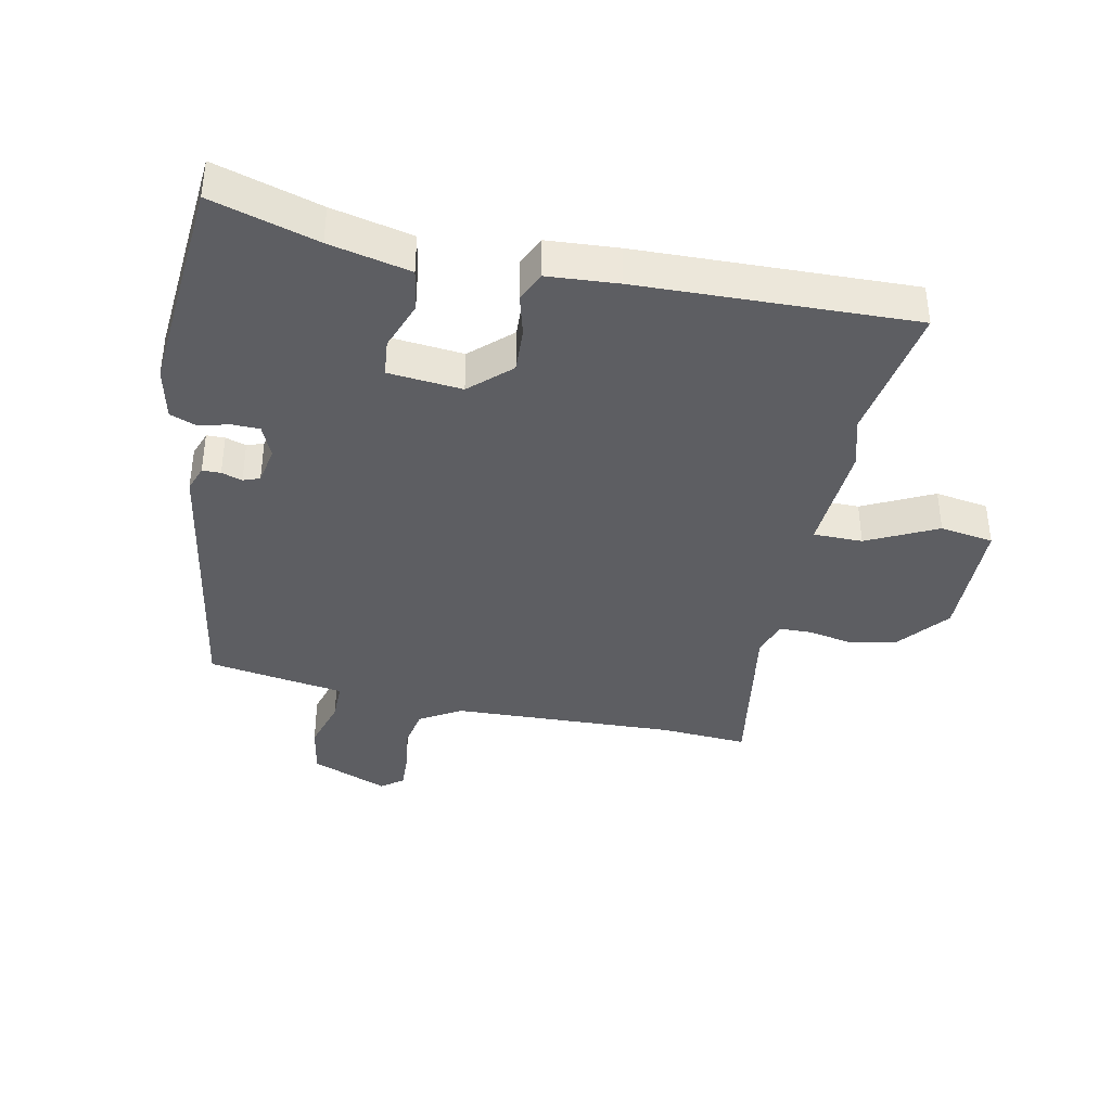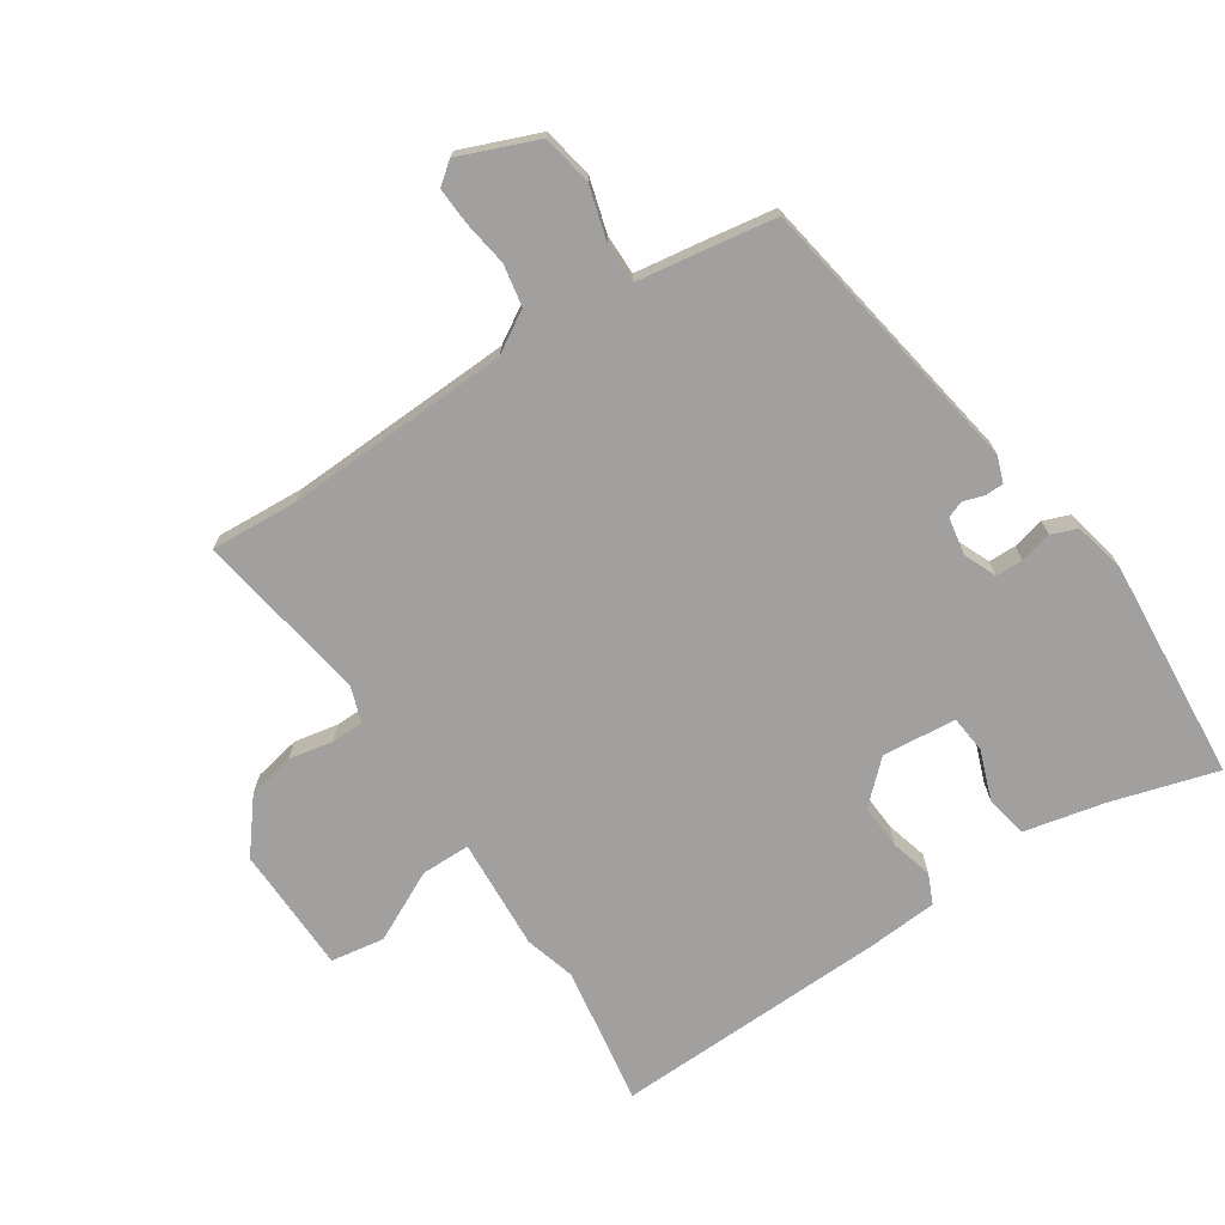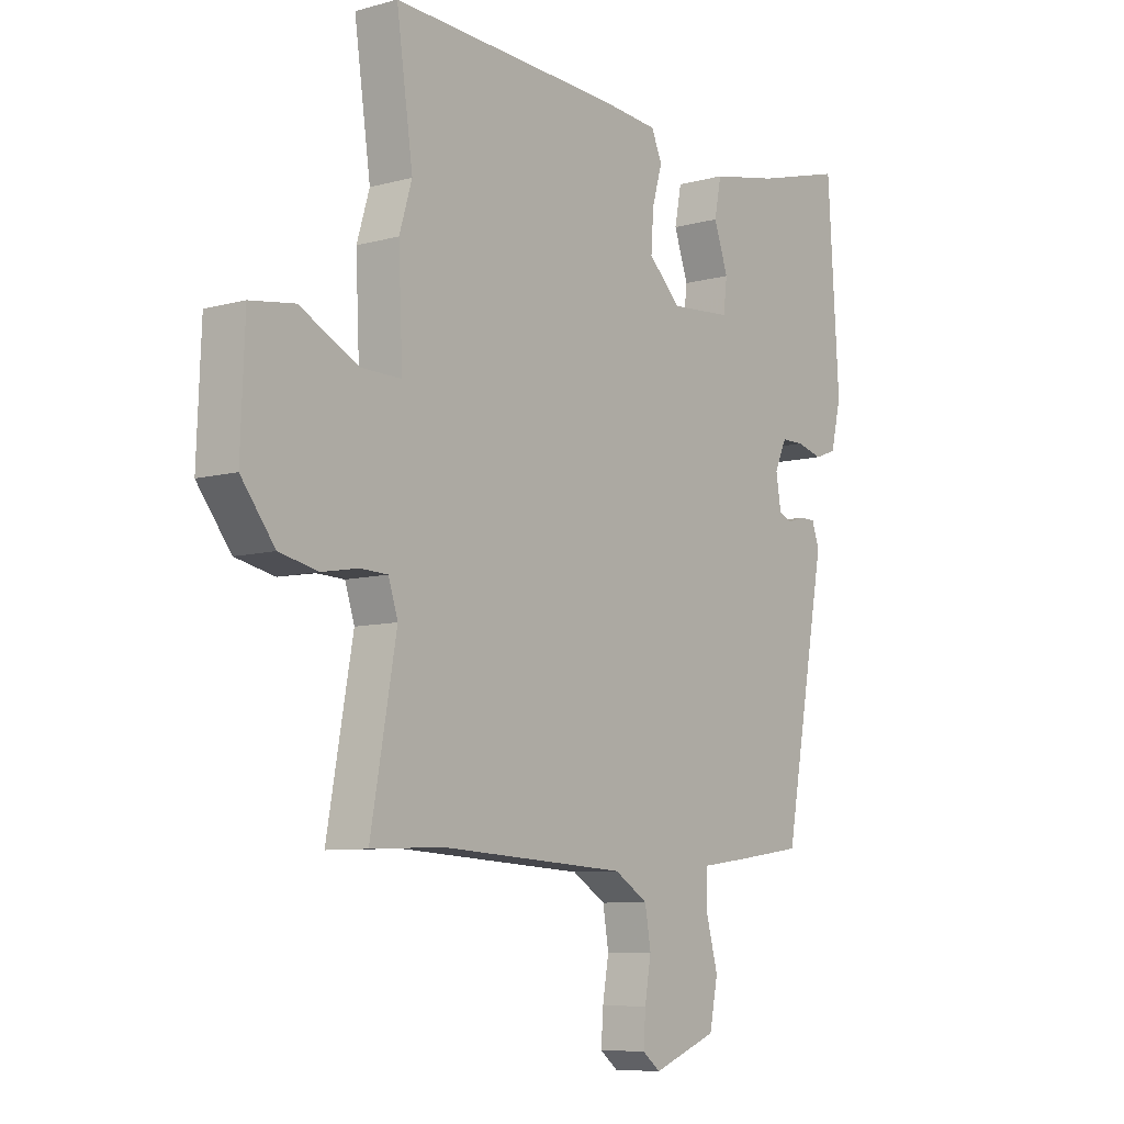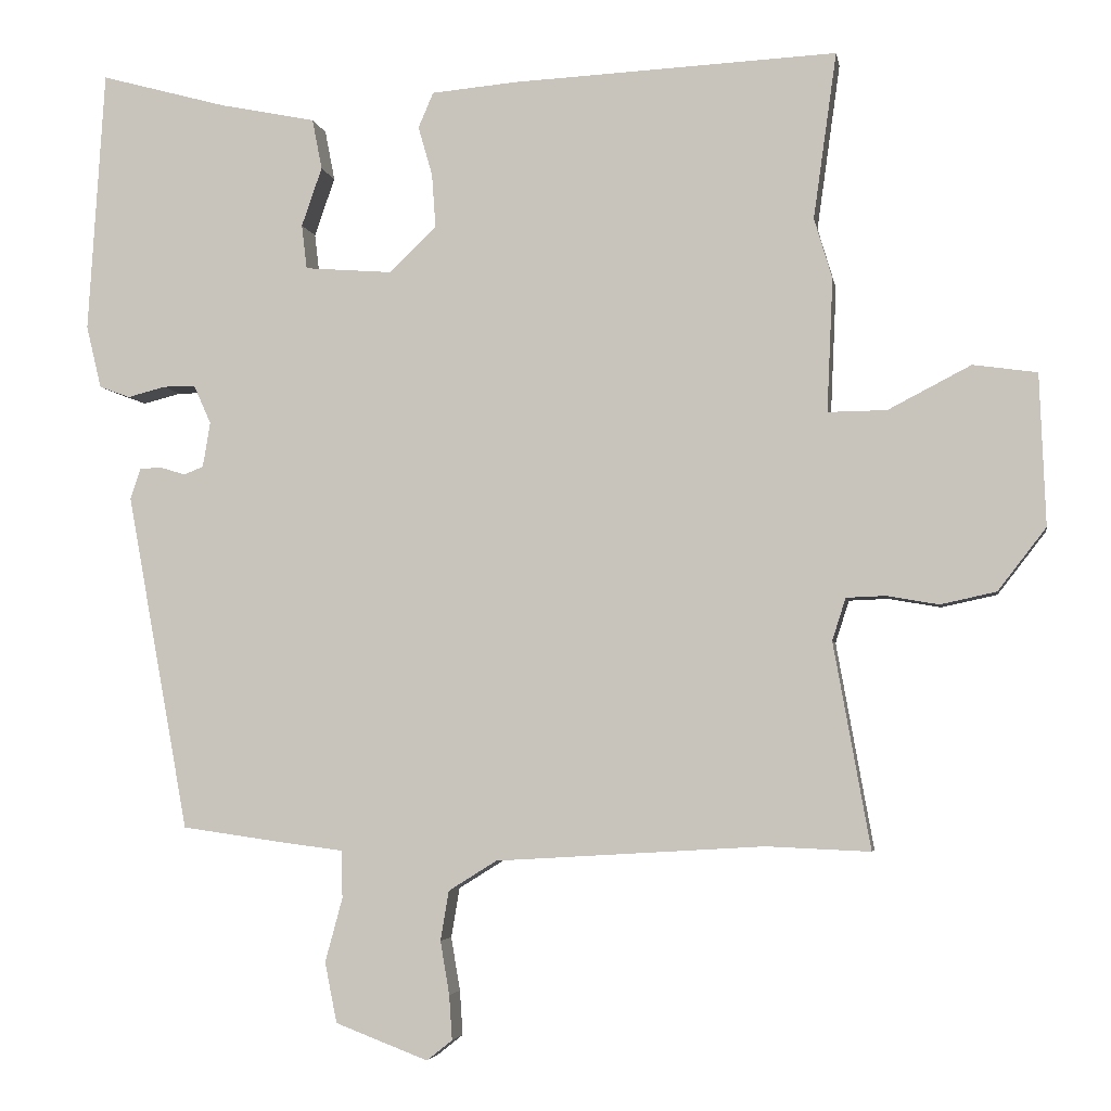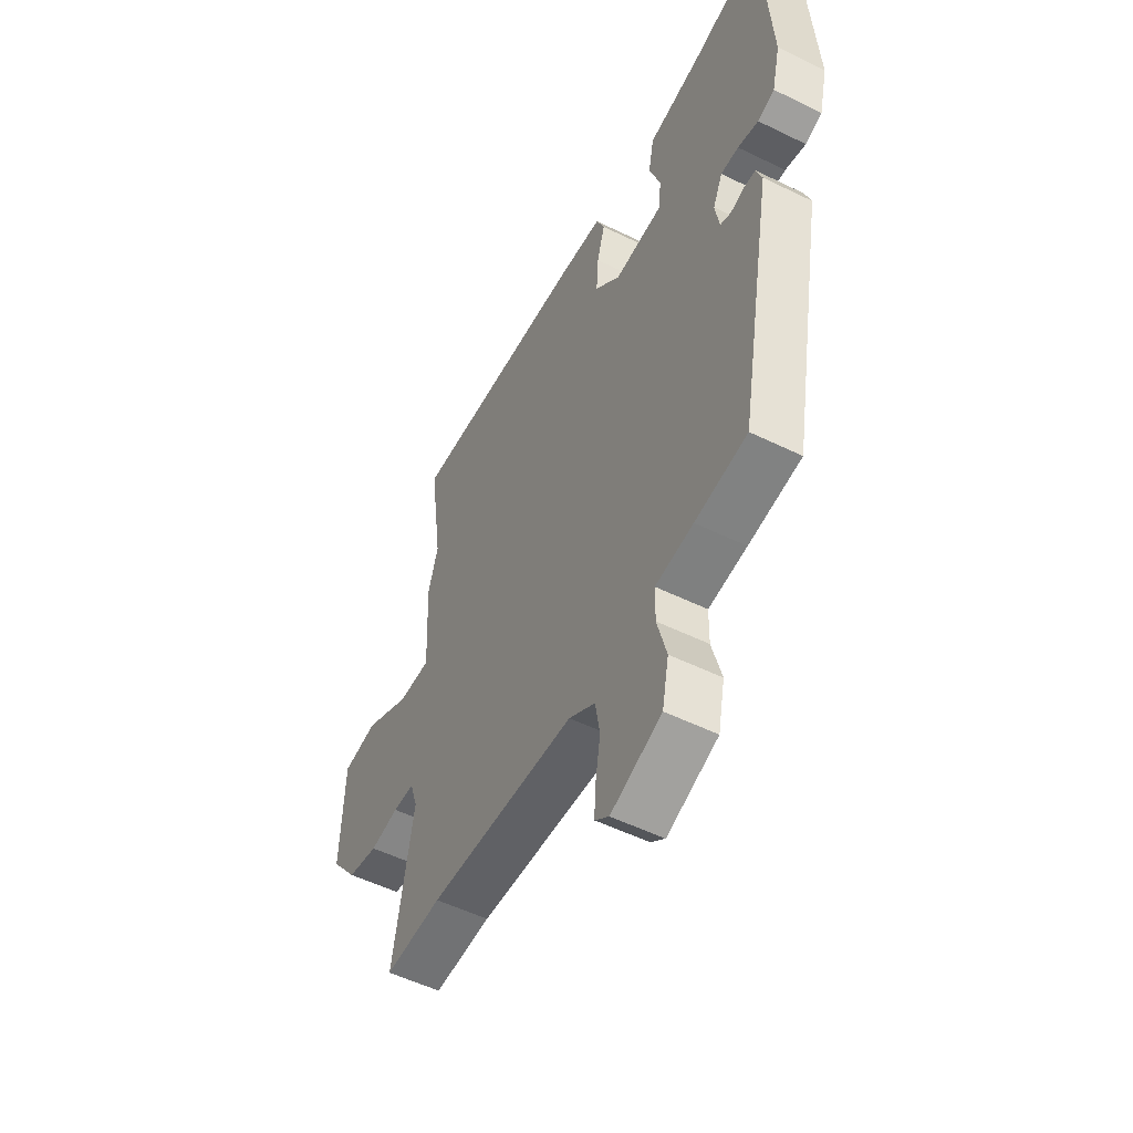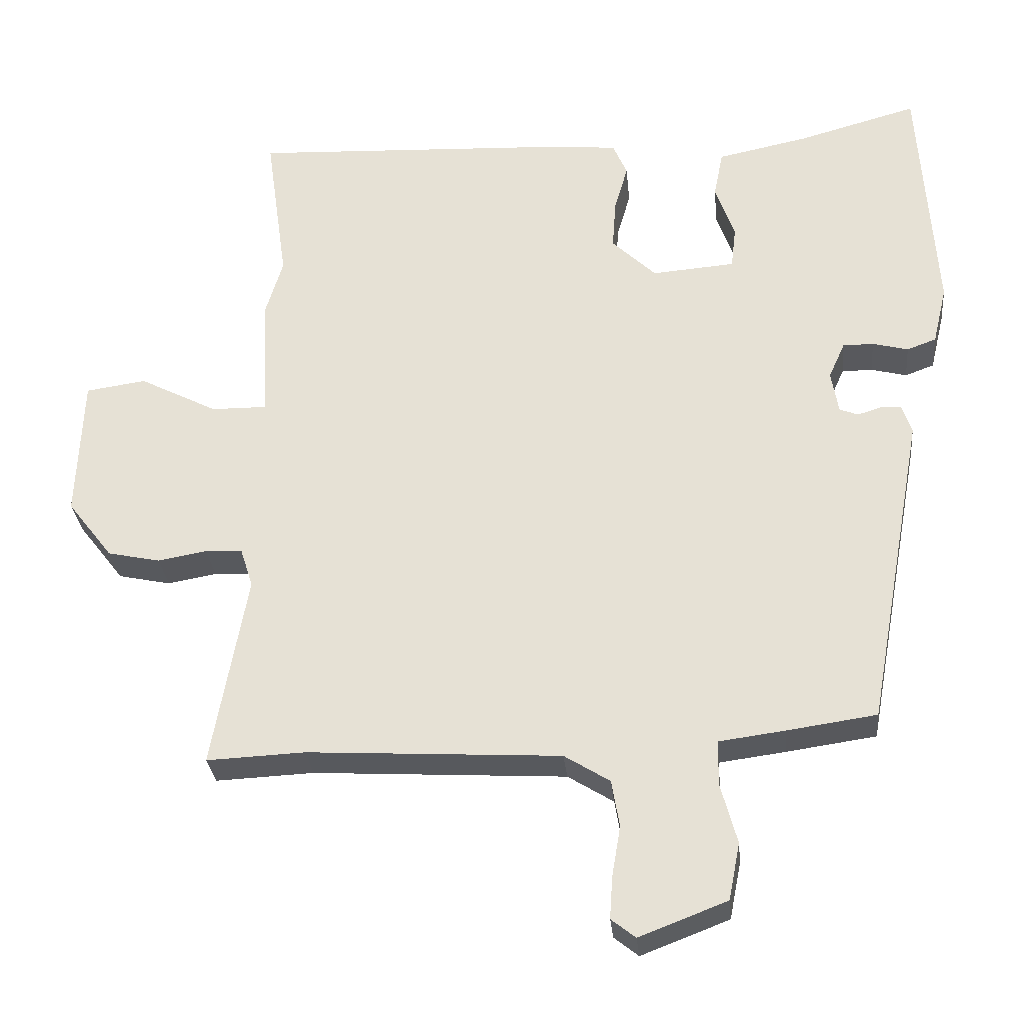
<metadata>
{"format":"obj","ext":"obj","renderer":"f3d","projection":"perspective","resolution":1024,"background":"white","views":[{"elev":-38.7,"azim":-12.8,"up":"+Y"},{"elev":-71.8,"azim":-147.6,"up":"+Y"},{"elev":-8.1,"azim":127.4,"up":"+Z"},{"elev":-4.2,"azim":9.6,"up":"+Z"},{"elev":-53.1,"azim":-117.7,"up":"+Z"},{"elev":-29.9,"azim":-174.4,"up":"+Z"}]}
</metadata>
<code>
v -0.377 0.07 -0.475
v -0.459 0.07 -0.028
v -0.445 0.07 0.013
v -0.416 0.07 0.014
v -0.383 0.07 0.004
v -0.357 0.07 0.014
v -0.347 0.07 0.074
v -0.37 0.07 0.125
v -0.413 0.07 0.125
v -0.463 0.07 0.112
v -0.504 0.07 0.127
v -0.524 0.07 0.21
v -0.502 0.07 0.559
v -0.334 0.07 0.513
v -0.206 0.07 0.487
v -0.193 0.07 0.42
v -0.22 0.07 0.342
v -0.213 0.07 0.283
v -0.096 0.07 0.274
v -0.034 0.07 0.334
v -0.039 0.07 0.405
v -0.058 0.07 0.471
v -0.038 0.07 0.518
v 0.074 0.07 0.528
v 0.507 0.07 0.549
v 0.476 0.07 0.328
v 0.5 0.07 0.248
v 0.492 0.07 0.071
v 0.57 0.07 0.072
v 0.68 0.07 0.129
v 0.765 0.07 0.117
v 0.773 0.07 -0.084
v 0.709 0.07 -0.167
v 0.635 0.07 -0.183
v 0.566 0.07 -0.171
v 0.514 0.07 -0.173
v 0.496 0.07 -0.229
v 0.545 0.07 -0.502
v 0.407 0.07 -0.496
v 0.051 0.07 -0.517
v -0.013 0.07 -0.557
v -0.024 0.07 -0.623
v -0.012 0.07 -0.694
v -0.008 0.07 -0.753
v -0.042 0.07 -0.78
v -0.165 0.07 -0.733
v -0.181 0.07 -0.653
v -0.158 0.07 -0.568
v -0.159 0.07 -0.505
v -0.251 0.07 -0.493
v -0.377 0 -0.475
v -0.459 0 -0.028
v -0.445 0 0.013
v -0.416 0 0.014
v -0.383 0 0.004
v -0.357 0 0.014
v -0.347 0 0.074
v -0.37 0 0.125
v -0.413 0 0.125
v -0.463 0 0.112
v -0.504 0 0.127
v -0.524 0 0.21
v -0.502 0 0.559
v -0.334 0 0.513
v -0.206 0 0.487
v -0.193 0 0.42
v -0.22 0 0.342
v -0.213 0 0.283
v -0.096 0 0.274
v -0.034 0 0.334
v -0.039 0 0.405
v -0.058 0 0.471
v -0.038 0 0.518
v 0.074 0 0.528
v 0.507 0 0.549
v 0.476 0 0.328
v 0.5 0 0.248
v 0.492 0 0.071
v 0.57 0 0.072
v 0.68 0 0.129
v 0.765 0 0.117
v 0.773 0 -0.084
v 0.709 0 -0.167
v 0.635 0 -0.183
v 0.566 0 -0.171
v 0.514 0 -0.173
v 0.496 0 -0.229
v 0.545 0 -0.502
v 0.407 0 -0.496
v 0.051 0 -0.517
v -0.013 0 -0.557
v -0.024 0 -0.623
v -0.012 0 -0.694
v -0.008 0 -0.753
v -0.042 0 -0.78
v -0.165 0 -0.733
v -0.181 0 -0.653
v -0.158 0 -0.568
v -0.159 0 -0.505
v -0.251 0 -0.493
f 3 4 5
f 2 3 5
f 1 2 5
f 50 1 5
f 49 50 5
f 46 47 48
f 45 46 48
f 44 45 48
f 43 44 48
f 42 43 48
f 41 42 48 49
f 49 5 6
f 41 49 6
f 40 41 6
f 37 38 39
f 40 6 7
f 39 40 7
f 37 39 7
f 36 37 7
f 33 34 35
f 32 33 35
f 31 32 35
f 30 31 35
f 29 30 35
f 28 29 35 36
f 26 27 28
f 24 25 26
f 23 24 26
f 22 23 26
f 21 22 26
f 20 21 26 28
f 19 20 28 36
f 14 15 16 17
f 14 17 18
f 13 14 18
f 12 13 18
f 11 12 18
f 10 11 18
f 9 10 18
f 8 9 18 19
f 7 8 19 36
f 55 54 53
f 55 53 52
f 55 52 51
f 55 51 100
f 55 100 99
f 98 97 96
f 98 96 95
f 98 95 94
f 98 94 93
f 98 93 92
f 99 98 92 91
f 56 55 99
f 56 99 91
f 56 91 90
f 89 88 87
f 57 56 90
f 57 90 89
f 57 89 87
f 57 87 86
f 85 84 83
f 85 83 82
f 85 82 81
f 85 81 80
f 85 80 79
f 86 85 79 78
f 78 77 76
f 76 75 74
f 76 74 73
f 76 73 72
f 76 72 71
f 78 76 71 70
f 86 78 70 69
f 67 66 65 64
f 68 67 64
f 68 64 63
f 68 63 62
f 68 62 61
f 68 61 60
f 68 60 59
f 69 68 59 58
f 86 69 58 57
f 1 51 52 2
f 2 52 53 3
f 3 53 54 4
f 4 54 55 5
f 5 55 56 6
f 6 56 57 7
f 7 57 58 8
f 8 58 59 9
f 9 59 60 10
f 10 60 61 11
f 11 61 62 12
f 12 62 63 13
f 13 63 64 14
f 14 64 65 15
f 15 65 66 16
f 16 66 67 17
f 17 67 68 18
f 18 68 69 19
f 19 69 70 20
f 20 70 71 21
f 21 71 72 22
f 22 72 73 23
f 23 73 74 24
f 24 74 75 25
f 25 75 76 26
f 26 76 77 27
f 27 77 78 28
f 28 78 79 29
f 29 79 80 30
f 30 80 81 31
f 31 81 82 32
f 32 82 83 33
f 33 83 84 34
f 34 84 85 35
f 35 85 86 36
f 36 86 87 37
f 37 87 88 38
f 38 88 89 39
f 39 89 90 40
f 40 90 91 41
f 41 91 92 42
f 42 92 93 43
f 43 93 94 44
f 44 94 95 45
f 45 95 96 46
f 46 96 97 47
f 47 97 98 48
f 48 98 99 49
f 49 99 100 50
f 50 100 51 1

</code>
